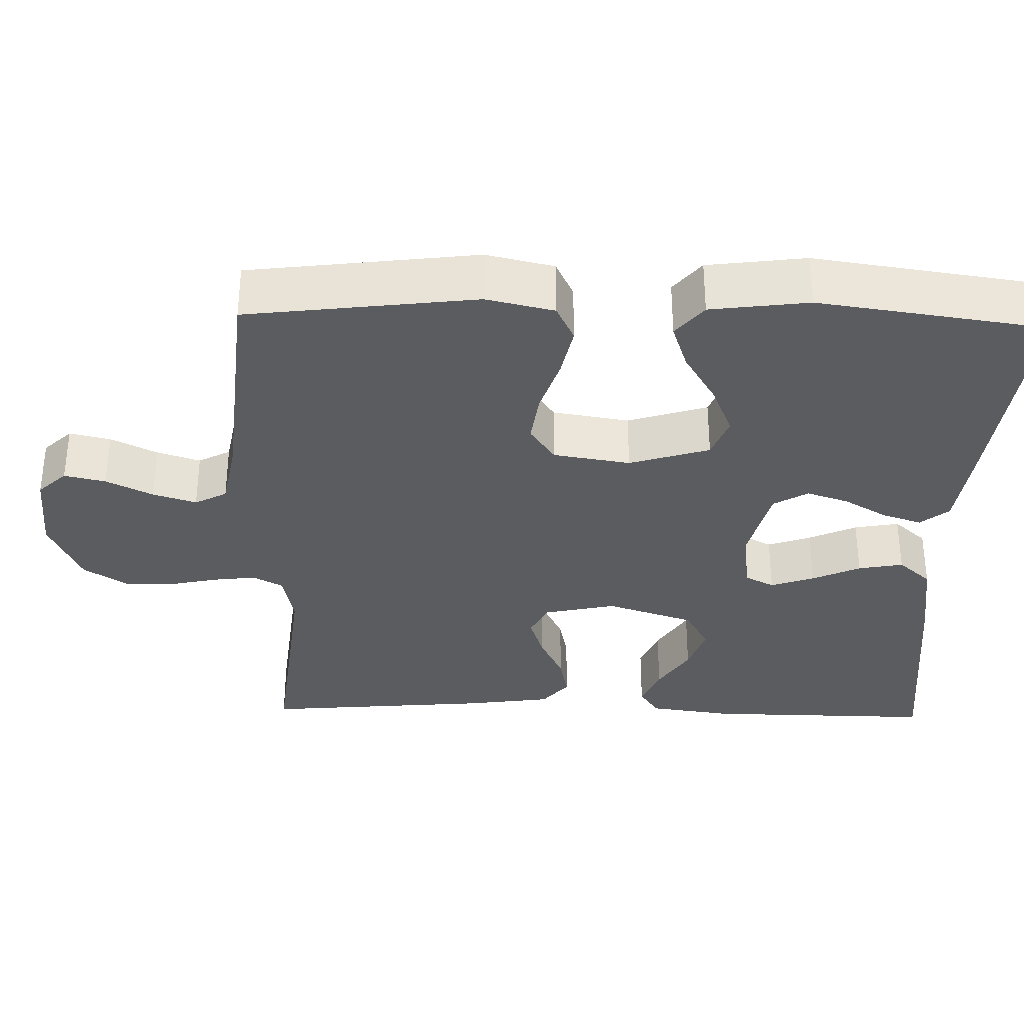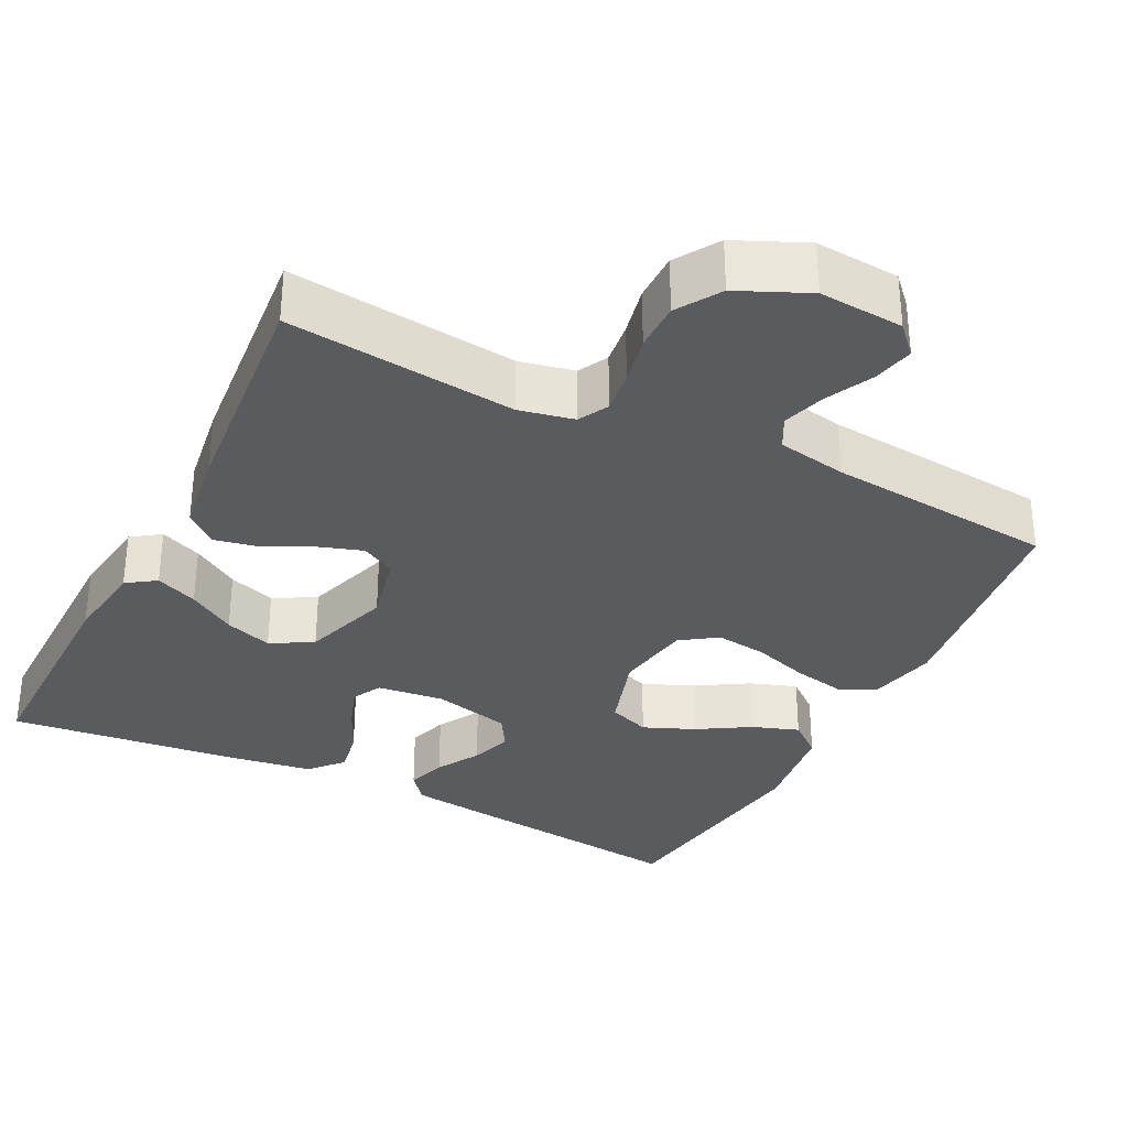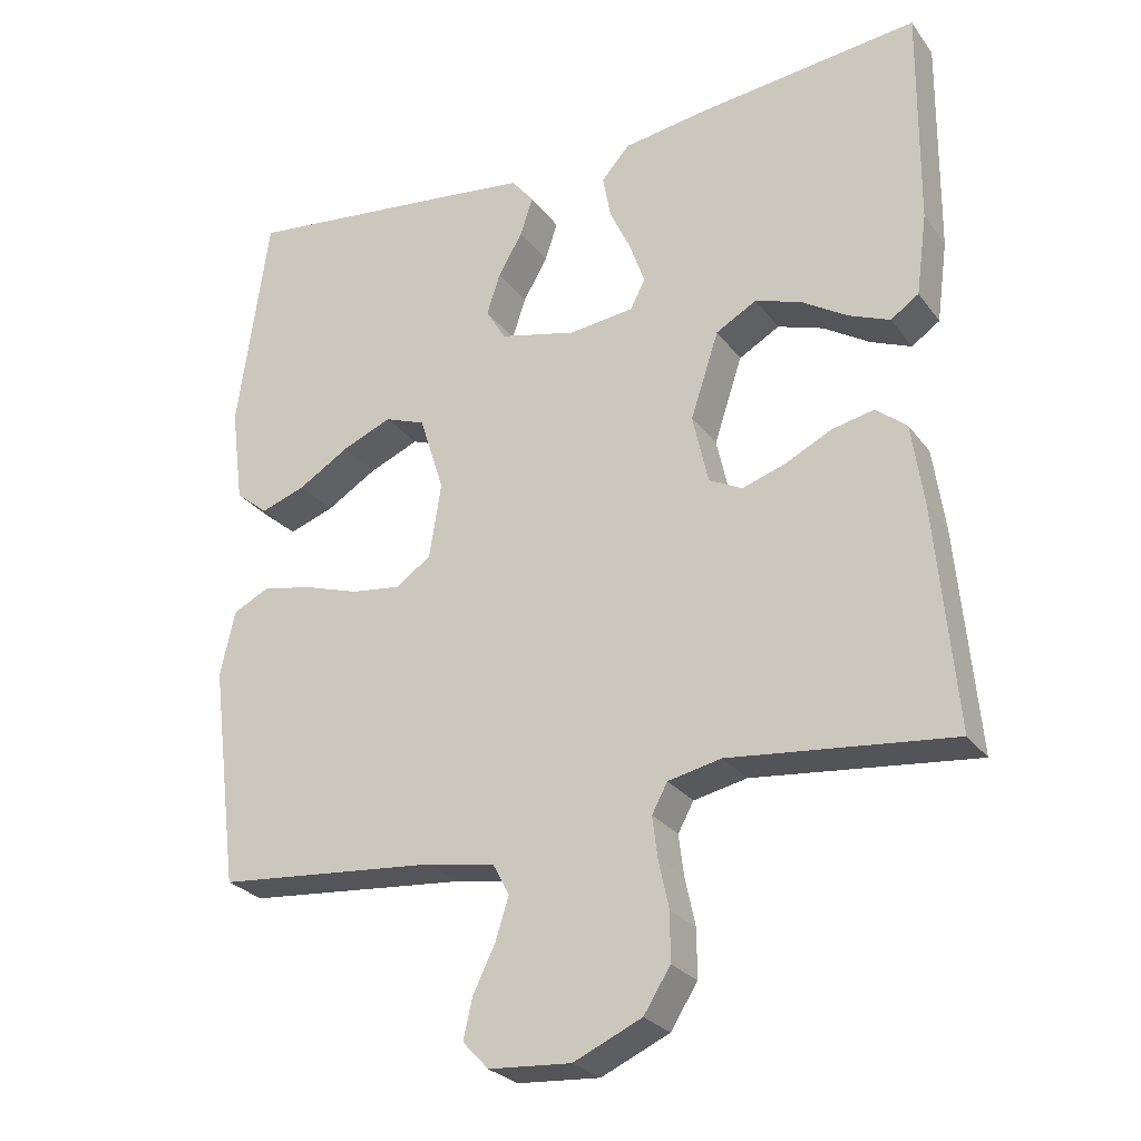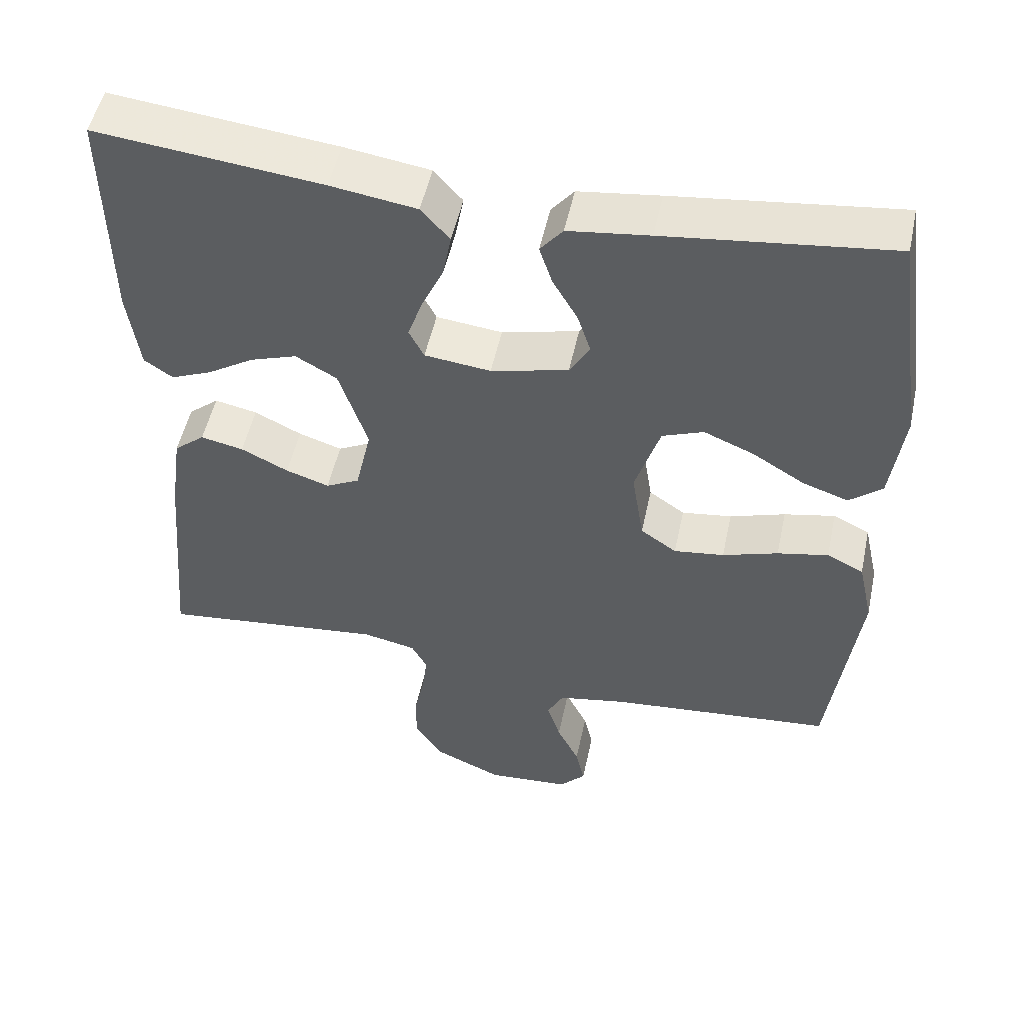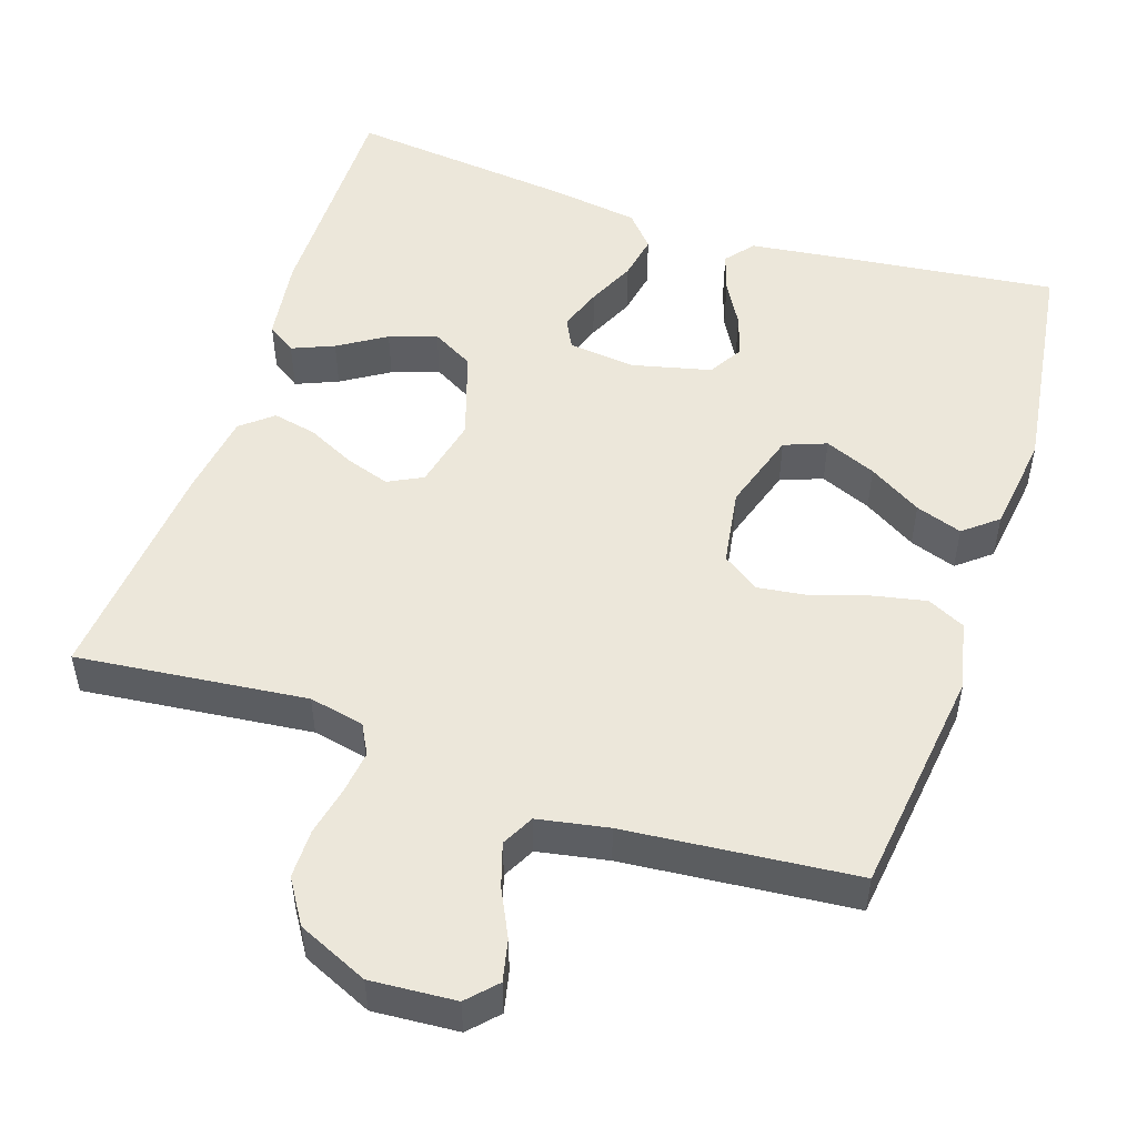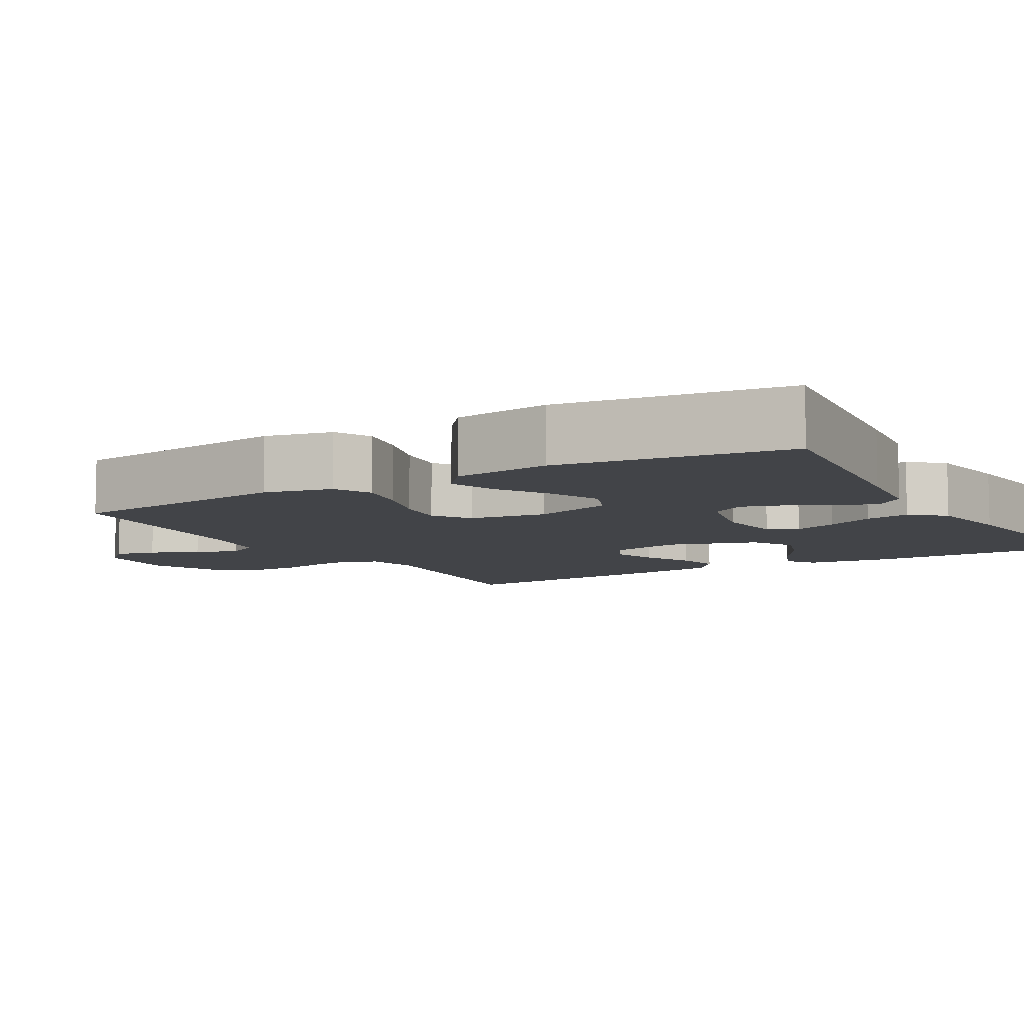
<metadata>
{"format":"obj","ext":"obj","renderer":"f3d","projection":"perspective","resolution":1024,"background":"white","views":[{"elev":-33.6,"azim":-91.5,"up":"+Y"},{"elev":-32.7,"azim":153.3,"up":"+Y"},{"elev":-26.8,"azim":28.5,"up":"+Z"},{"elev":51.4,"azim":-168.0,"up":"+Z"},{"elev":51.1,"azim":-161.6,"up":"+Y"},{"elev":-8.0,"azim":-59.5,"up":"+Y"}]}
</metadata>
<code>
v -0.5 0.07 -0.5
v -0.538 0.07 -0.2
v -0.518 0.07 -0.111
v -0.469 0.07 -0.087
v -0.401 0.07 -0.101
v -0.327 0.07 -0.125
v -0.26 0.07 -0.134
v -0.212 0.07 -0.101
v -0.196 0.07 0
v -0.229 0.07 0.105
v -0.284 0.07 0.126
v -0.351 0.07 0.098
v -0.42 0.07 0.056
v -0.481 0.07 0.035
v -0.525 0.07 0.071
v -0.542 0.07 0.2
v -0.5 0.07 0.5
v -0.2 0.07 0.464
v -0.092 0.07 0.45
v -0.062 0.07 0.413
v -0.079 0.07 0.361
v -0.112 0.07 0.304
v -0.13 0.07 0.249
v -0.103 0.07 0.204
v 0 0.07 0.179
v 0.088 0.07 0.189
v 0.108 0.07 0.228
v 0.088 0.07 0.285
v 0.059 0.07 0.348
v 0.048 0.07 0.407
v 0.086 0.07 0.45
v 0.2 0.07 0.467
v 0.5 0.07 0.5
v 0.497 0.07 0.2
v 0.482 0.07 0.09
v 0.444 0.07 0.064
v 0.389 0.07 0.087
v 0.327 0.07 0.126
v 0.265 0.07 0.147
v 0.21 0.07 0.116
v 0.172 0.07 0
v 0.193 0.07 -0.094
v 0.238 0.07 -0.117
v 0.296 0.07 -0.098
v 0.359 0.07 -0.067
v 0.416 0.07 -0.055
v 0.457 0.07 -0.089
v 0.473 0.07 -0.2
v 0.5 0.07 -0.5
v 0.2 0.07 -0.467
v 0.128 0.07 -0.482
v 0.107 0.07 -0.521
v 0.114 0.07 -0.577
v 0.128 0.07 -0.642
v 0.128 0.07 -0.706
v 0.092 0.07 -0.763
v 0 0.07 -0.804
v -0.111 0.07 -0.796
v -0.146 0.07 -0.759
v -0.134 0.07 -0.705
v -0.104 0.07 -0.644
v -0.086 0.07 -0.587
v -0.108 0.07 -0.545
v -0.2 0.07 -0.528
v -0.5 0 -0.5
v -0.538 0 -0.2
v -0.518 0 -0.111
v -0.469 0 -0.087
v -0.401 0 -0.101
v -0.327 0 -0.125
v -0.26 0 -0.134
v -0.212 0 -0.101
v -0.196 0 0
v -0.229 0 0.105
v -0.284 0 0.126
v -0.351 0 0.098
v -0.42 0 0.056
v -0.481 0 0.035
v -0.525 0 0.071
v -0.542 0 0.2
v -0.5 0 0.5
v -0.2 0 0.464
v -0.092 0 0.45
v -0.062 0 0.413
v -0.079 0 0.361
v -0.112 0 0.304
v -0.13 0 0.249
v -0.103 0 0.204
v 0 0 0.179
v 0.088 0 0.189
v 0.108 0 0.228
v 0.088 0 0.285
v 0.059 0 0.348
v 0.048 0 0.407
v 0.086 0 0.45
v 0.2 0 0.467
v 0.5 0 0.5
v 0.497 0 0.2
v 0.482 0 0.09
v 0.444 0 0.064
v 0.389 0 0.087
v 0.327 0 0.126
v 0.265 0 0.147
v 0.21 0 0.116
v 0.172 0 0
v 0.193 0 -0.094
v 0.238 0 -0.117
v 0.296 0 -0.098
v 0.359 0 -0.067
v 0.416 0 -0.055
v 0.457 0 -0.089
v 0.473 0 -0.2
v 0.5 0 -0.5
v 0.2 0 -0.467
v 0.128 0 -0.482
v 0.107 0 -0.521
v 0.114 0 -0.577
v 0.128 0 -0.642
v 0.128 0 -0.706
v 0.092 0 -0.763
v 0 0 -0.804
v -0.111 0 -0.796
v -0.146 0 -0.759
v -0.134 0 -0.705
v -0.104 0 -0.644
v -0.086 0 -0.587
v -0.108 0 -0.545
v -0.2 0 -0.528
f 59 60 61
f 58 59 61
f 57 58 61
f 56 57 61
f 55 56 61
f 54 55 61
f 53 54 61
f 52 53 61 62
f 51 52 62 63
f 48 49 50
f 47 48 50
f 46 47 50
f 45 46 50
f 44 45 50
f 43 44 50 51
f 51 63 64
f 43 51 64
f 42 43 64
f 36 37 38
f 35 36 38
f 34 35 38
f 33 34 38
f 32 33 38
f 31 32 38
f 30 31 38
f 29 30 38
f 28 29 38
f 27 28 38 39
f 26 27 39 40
f 20 21 22
f 19 20 22
f 18 19 22
f 17 18 22
f 16 17 22
f 15 16 22
f 14 15 22
f 13 14 22
f 12 13 22
f 11 12 22 23
f 10 11 23 24
f 4 5 6
f 3 4 6
f 2 3 6
f 1 2 6
f 64 1 6
f 64 6 7
f 64 7 8
f 42 64 8
f 41 42 8
f 41 8 9
f 40 41 9
f 26 40 9
f 25 26 9
f 9 10 24 25
f 125 124 123
f 125 123 122
f 125 122 121
f 125 121 120
f 125 120 119
f 125 119 118
f 125 118 117
f 126 125 117 116
f 127 126 116 115
f 114 113 112
f 114 112 111
f 114 111 110
f 114 110 109
f 114 109 108
f 115 114 108 107
f 128 127 115
f 128 115 107
f 128 107 106
f 102 101 100
f 102 100 99
f 102 99 98
f 102 98 97
f 102 97 96
f 102 96 95
f 102 95 94
f 102 94 93
f 102 93 92
f 103 102 92 91
f 104 103 91 90
f 86 85 84
f 86 84 83
f 86 83 82
f 86 82 81
f 86 81 80
f 86 80 79
f 86 79 78
f 86 78 77
f 86 77 76
f 87 86 76 75
f 88 87 75 74
f 70 69 68
f 70 68 67
f 70 67 66
f 70 66 65
f 70 65 128
f 71 70 128
f 72 71 128
f 72 128 106
f 72 106 105
f 73 72 105
f 73 105 104
f 73 104 90
f 73 90 89
f 89 88 74 73
f 1 65 66 2
f 2 66 67 3
f 3 67 68 4
f 4 68 69 5
f 5 69 70 6
f 6 70 71 7
f 7 71 72 8
f 8 72 73 9
f 9 73 74 10
f 10 74 75 11
f 11 75 76 12
f 12 76 77 13
f 13 77 78 14
f 14 78 79 15
f 15 79 80 16
f 16 80 81 17
f 17 81 82 18
f 18 82 83 19
f 19 83 84 20
f 20 84 85 21
f 21 85 86 22
f 22 86 87 23
f 23 87 88 24
f 24 88 89 25
f 25 89 90 26
f 26 90 91 27
f 27 91 92 28
f 28 92 93 29
f 29 93 94 30
f 30 94 95 31
f 31 95 96 32
f 32 96 97 33
f 33 97 98 34
f 34 98 99 35
f 35 99 100 36
f 36 100 101 37
f 37 101 102 38
f 38 102 103 39
f 39 103 104 40
f 40 104 105 41
f 41 105 106 42
f 42 106 107 43
f 43 107 108 44
f 44 108 109 45
f 45 109 110 46
f 46 110 111 47
f 47 111 112 48
f 48 112 113 49
f 49 113 114 50
f 50 114 115 51
f 51 115 116 52
f 52 116 117 53
f 53 117 118 54
f 54 118 119 55
f 55 119 120 56
f 56 120 121 57
f 57 121 122 58
f 58 122 123 59
f 59 123 124 60
f 60 124 125 61
f 61 125 126 62
f 62 126 127 63
f 63 127 128 64
f 64 128 65 1

</code>
